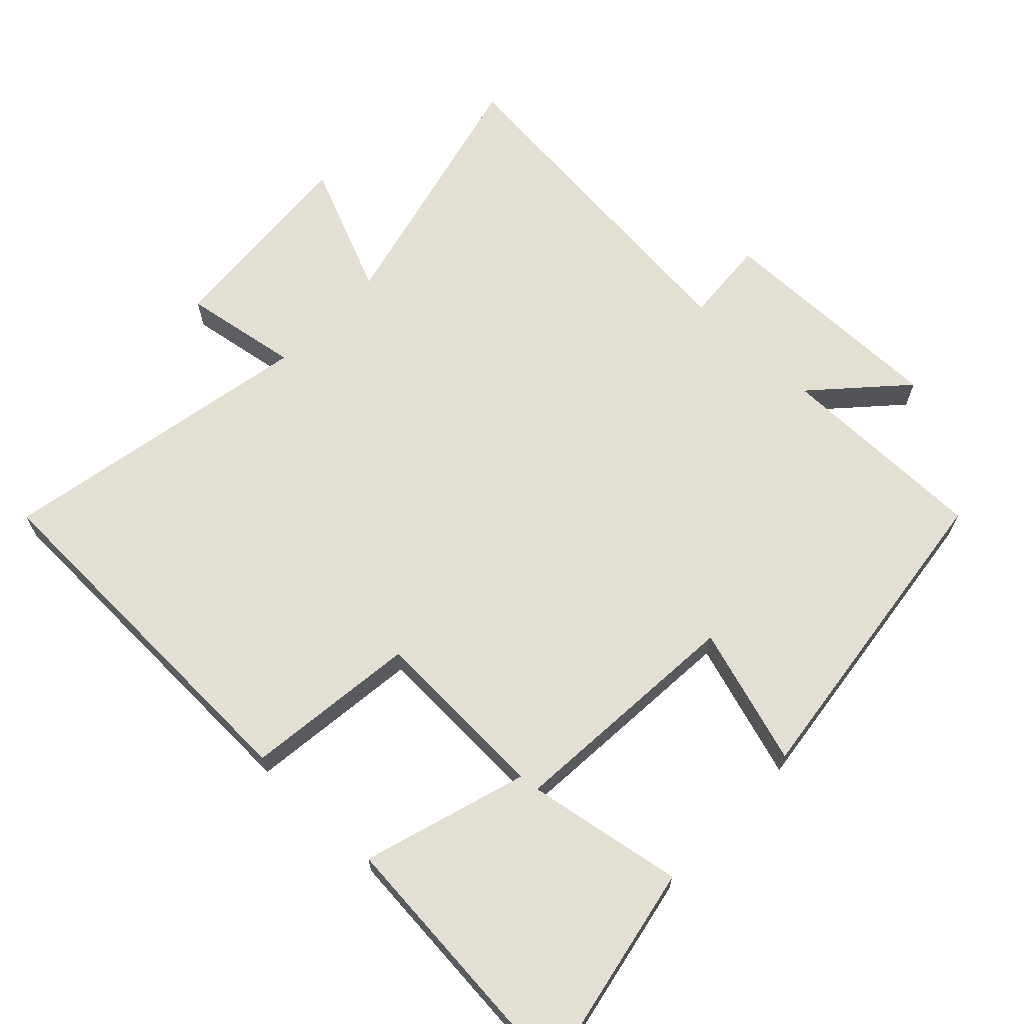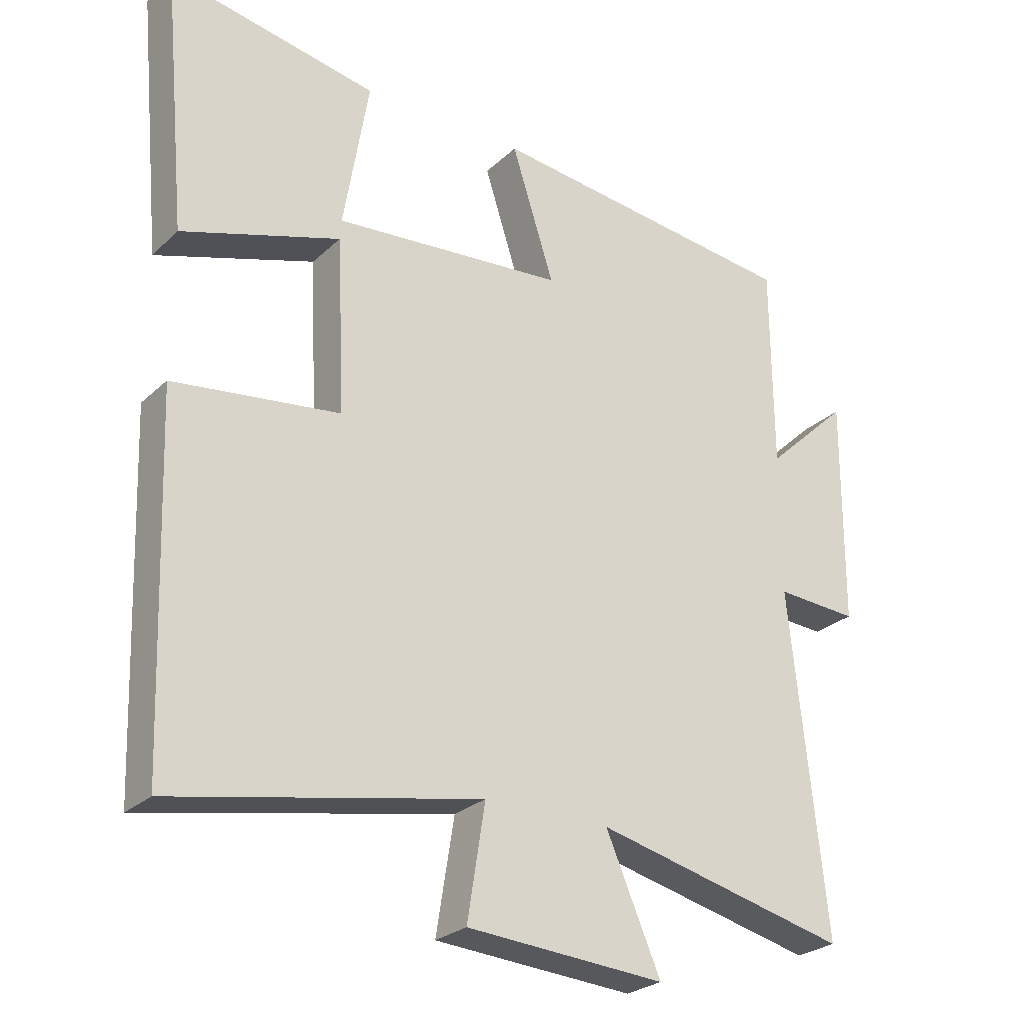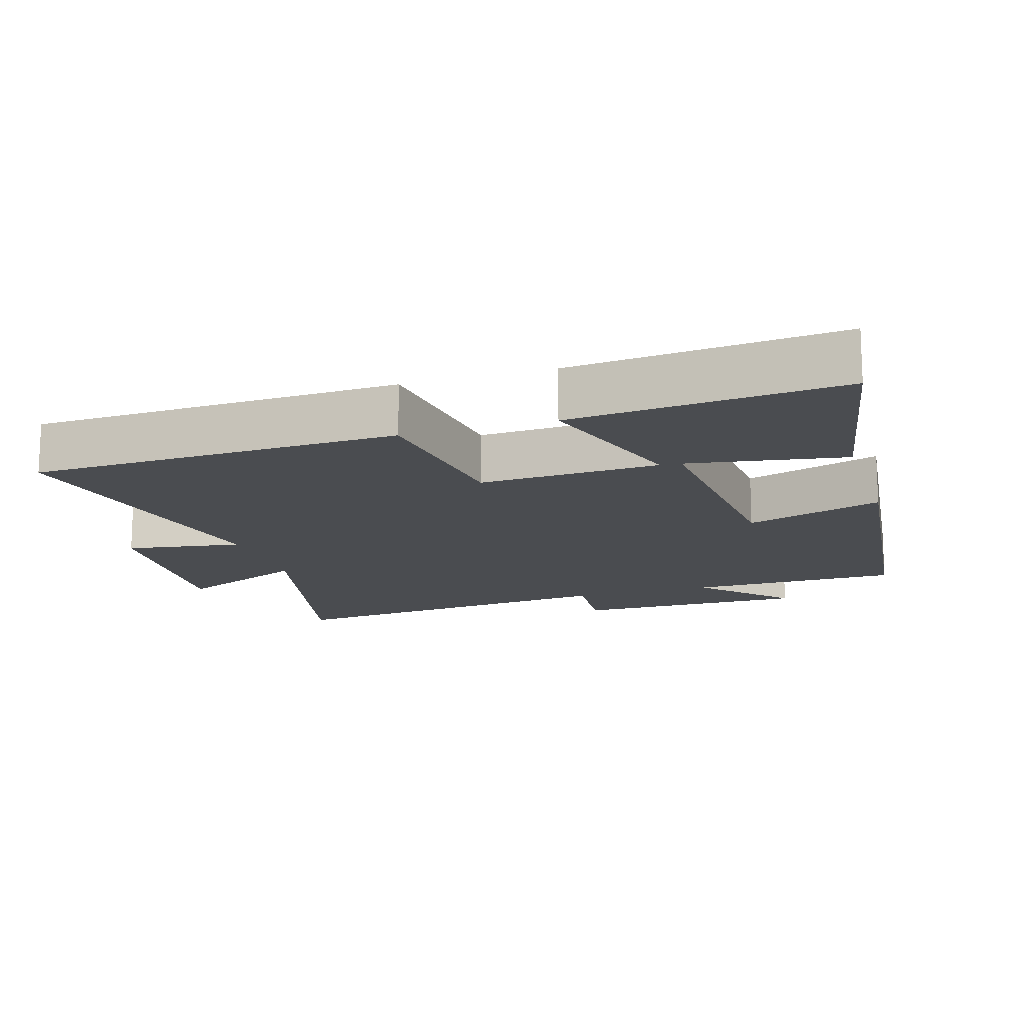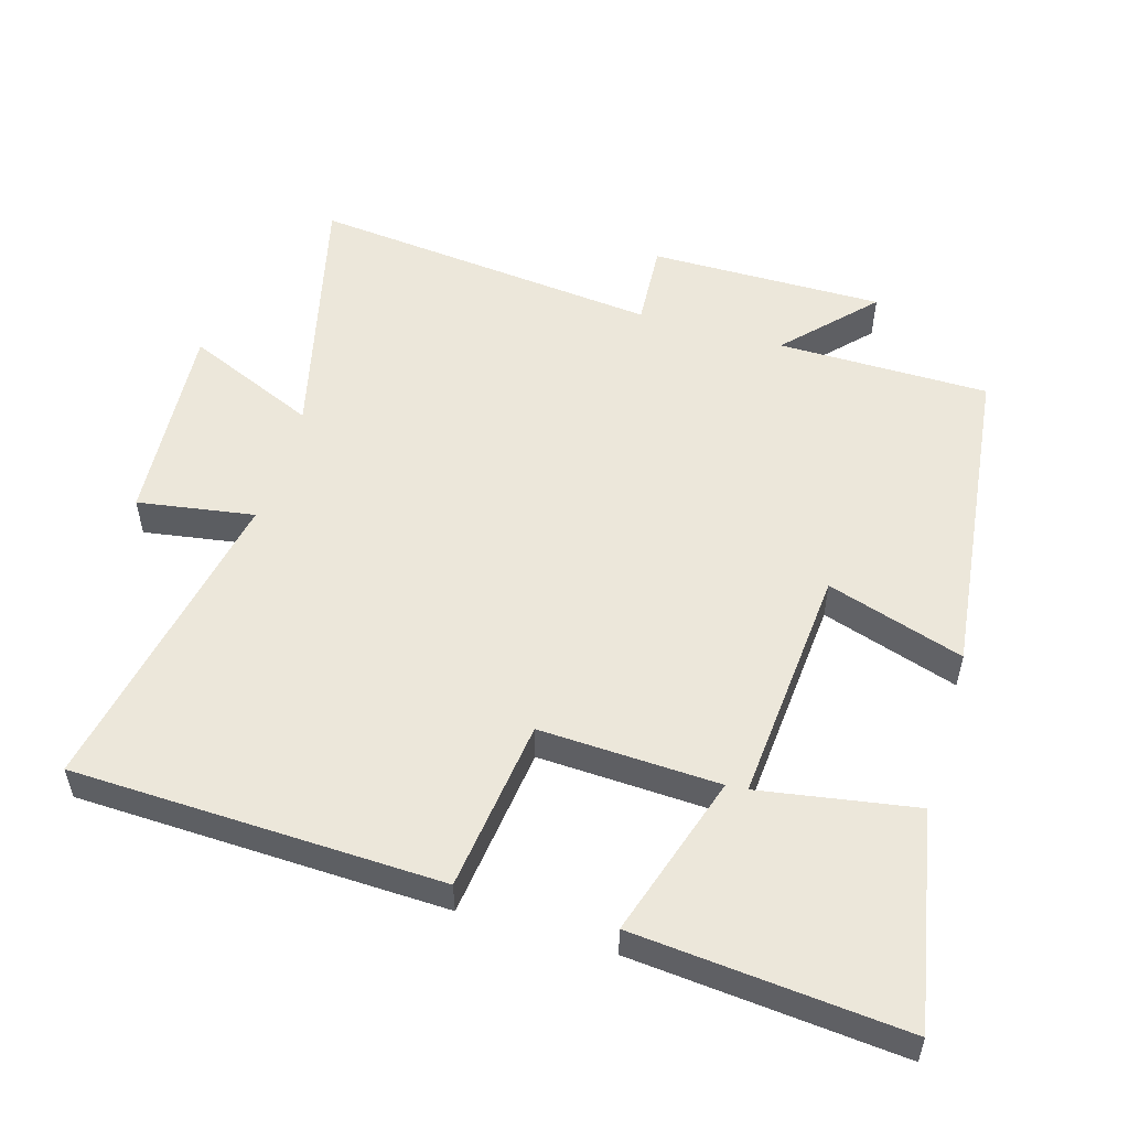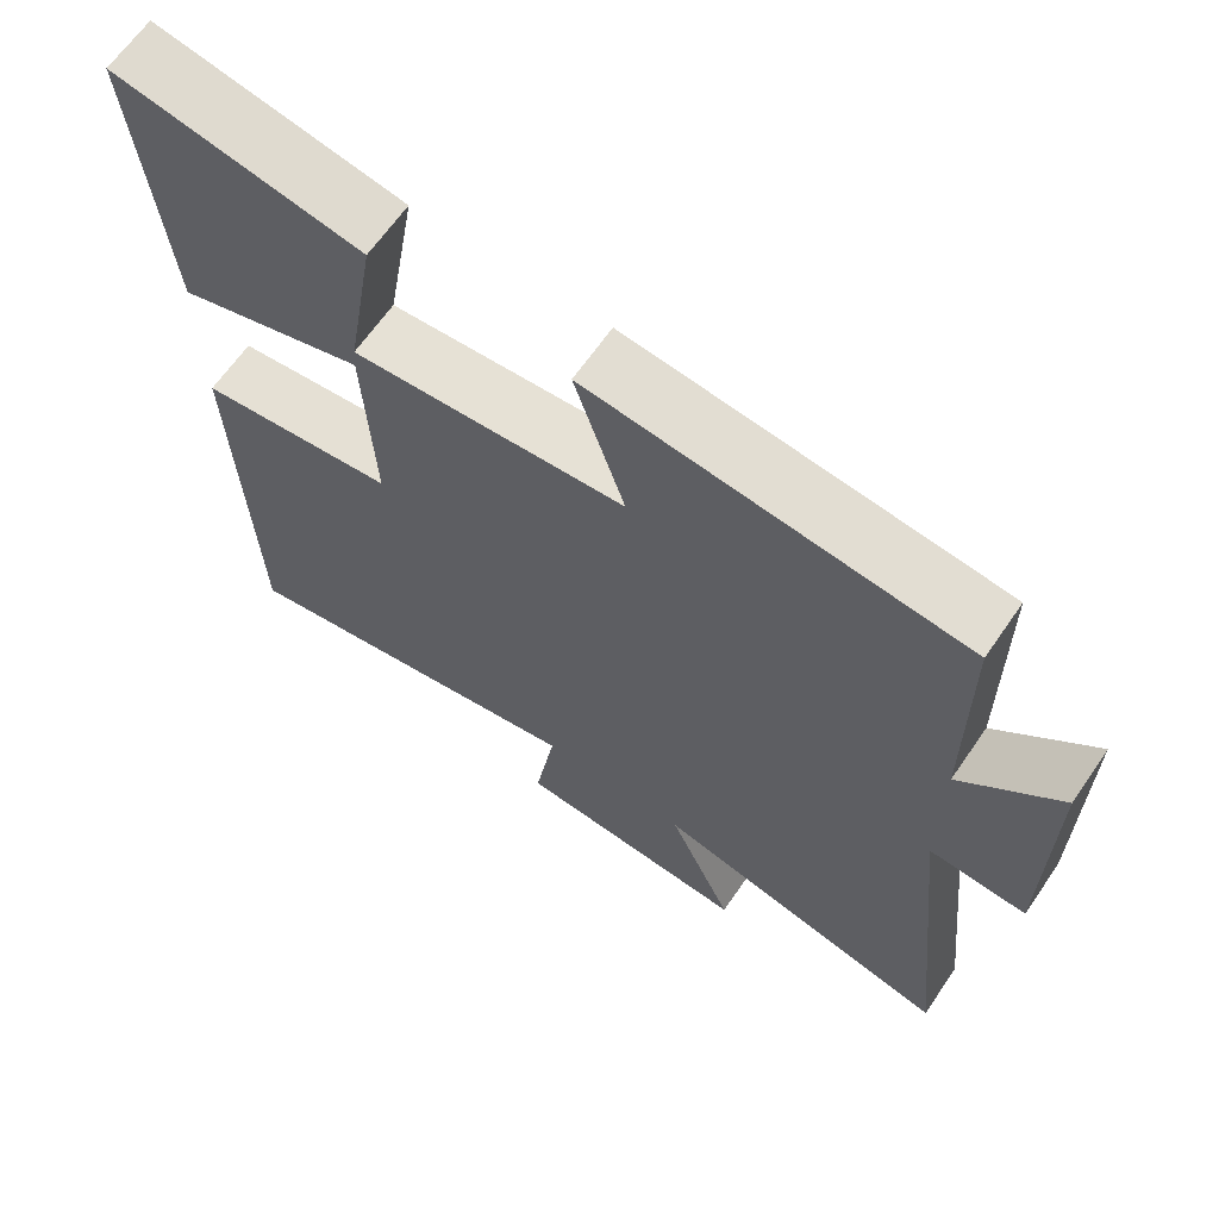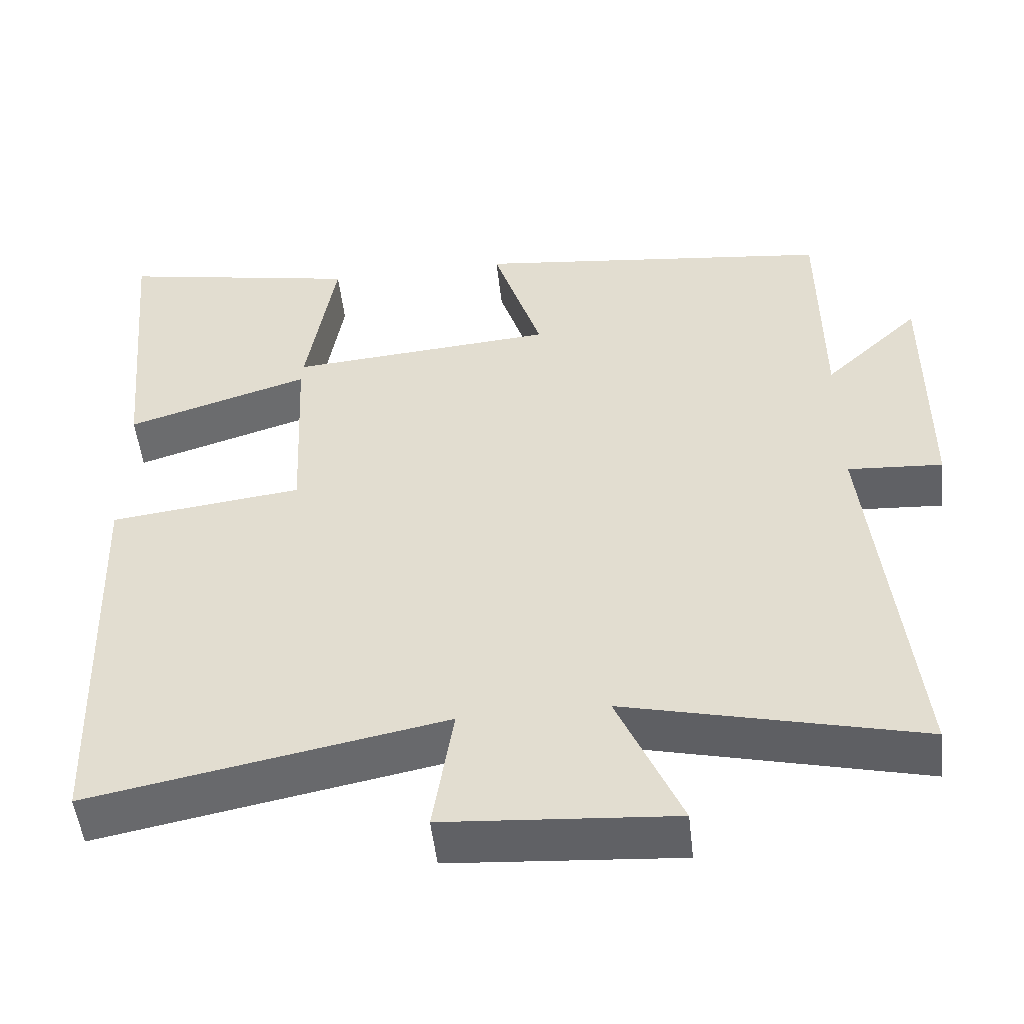
<metadata>
{"format":"obj","ext":"obj","renderer":"f3d","projection":"perspective","resolution":1024,"background":"white","views":[{"elev":66.4,"azim":-46.6,"up":"+Y"},{"elev":-26.0,"azim":-34.9,"up":"+Z"},{"elev":-14.8,"azim":-72.6,"up":"+Y"},{"elev":53.6,"azim":-73.5,"up":"+Y"},{"elev":65.2,"azim":34.6,"up":"+Z"},{"elev":-51.1,"azim":6.4,"up":"+Z"}]}
</metadata>
<code>
v -0.536 0.07 0.56
v -0.221 0.07 0.5
v -0.259 0.07 0.272
v 0.089 0.07 0.3
v 0.025 0.07 0.5
v 0.498 0.07 0.444
v 0.5 0.07 0.135
v 0.626 0.07 0.253
v 0.624 0.07 -0.089
v 0.5 0.07 -0.081
v 0.554 0.07 -0.593
v 0.17 0.07 -0.5
v 0.253 0.07 -0.692
v -0.047 0.07 -0.67
v -0.02 0.07 -0.5
v -0.482 0.07 -0.589
v -0.5 0.07 -0.051
v -0.249 0.07 -0.02
v -0.261 0.07 0.242
v -0.5 0.07 0.167
v -0.536 0 0.56
v -0.221 0 0.5
v -0.259 0 0.272
v 0.089 0 0.3
v 0.025 0 0.5
v 0.498 0 0.444
v 0.5 0 0.135
v 0.626 0 0.253
v 0.624 0 -0.089
v 0.5 0 -0.081
v 0.554 0 -0.593
v 0.17 0 -0.5
v 0.253 0 -0.692
v -0.047 0 -0.67
v -0.02 0 -0.5
v -0.482 0 -0.589
v -0.5 0 -0.051
v -0.249 0 -0.02
v -0.261 0 0.242
v -0.5 0 0.167
f 19 20 1
f 15 16 17 18
f 15 18 19
f 12 13 14 15
f 12 15 19
f 10 11 12 19
f 7 8 9 10
f 6 7 10
f 5 6 10
f 4 5 10
f 3 4 10 19
f 1 2 3
f 1 3 19
f 21 40 39
f 38 37 36 35
f 39 38 35
f 35 34 33 32
f 39 35 32
f 39 32 31 30
f 30 29 28 27
f 30 27 26
f 30 26 25
f 30 25 24
f 39 30 24 23
f 23 22 21
f 39 23 21
f 1 21 22 2
f 2 22 23 3
f 3 23 24 4
f 4 24 25 5
f 5 25 26 6
f 6 26 27 7
f 7 27 28 8
f 8 28 29 9
f 9 29 30 10
f 10 30 31 11
f 11 31 32 12
f 12 32 33 13
f 13 33 34 14
f 14 34 35 15
f 15 35 36 16
f 16 36 37 17
f 17 37 38 18
f 18 38 39 19
f 19 39 40 20
f 20 40 21 1

</code>
